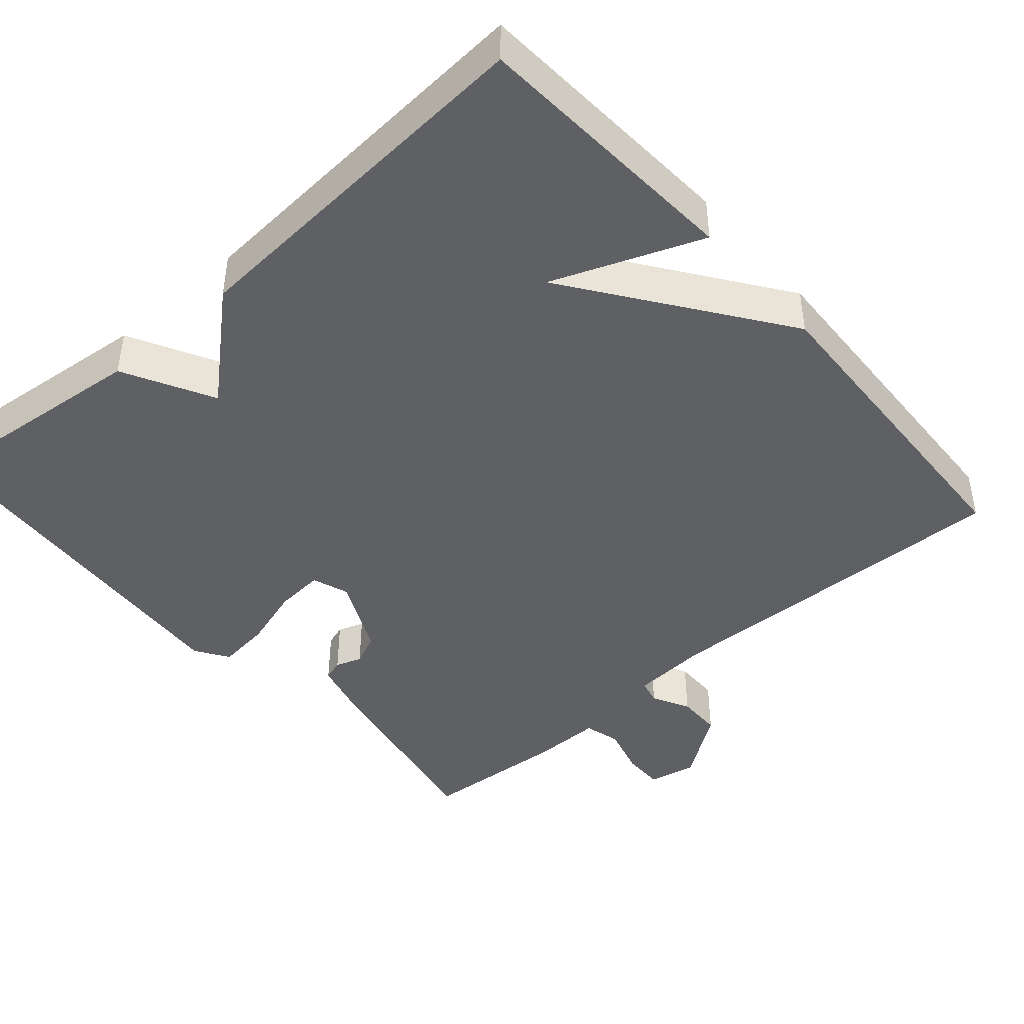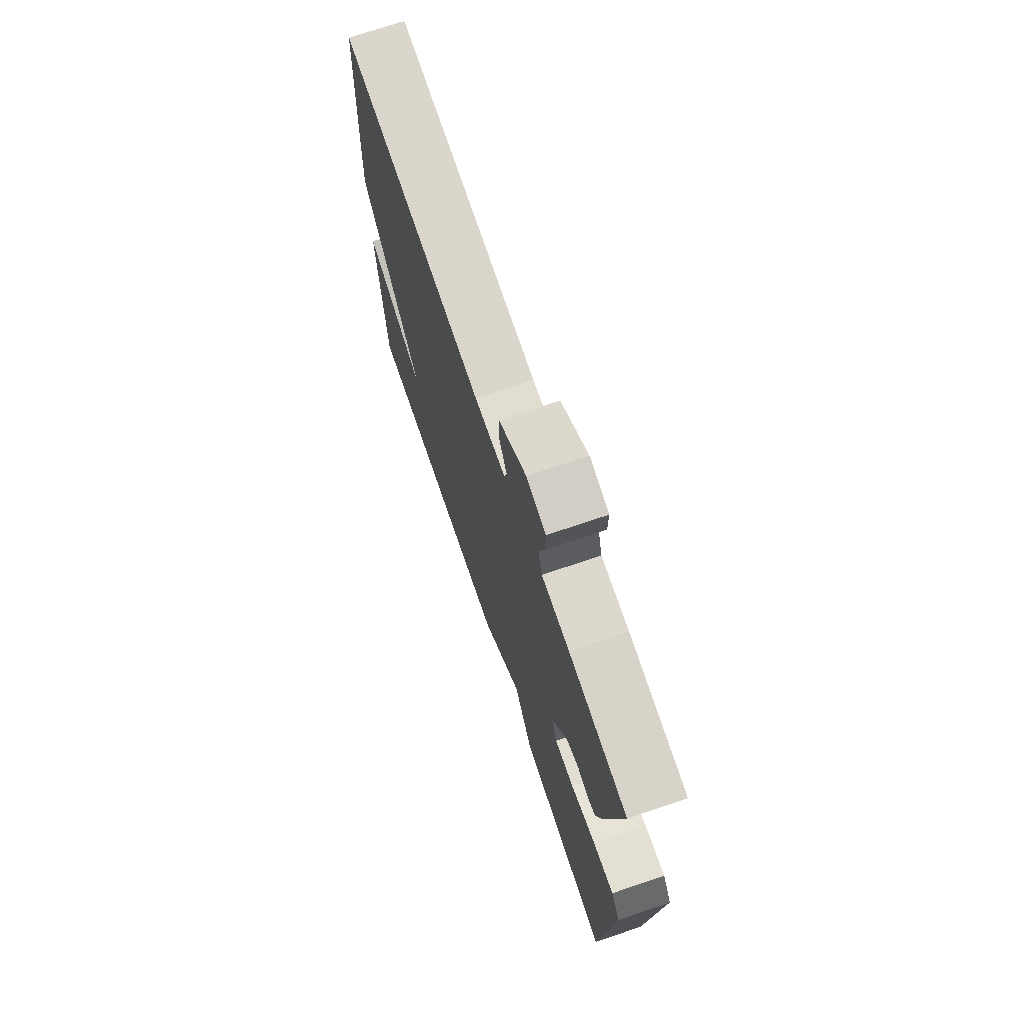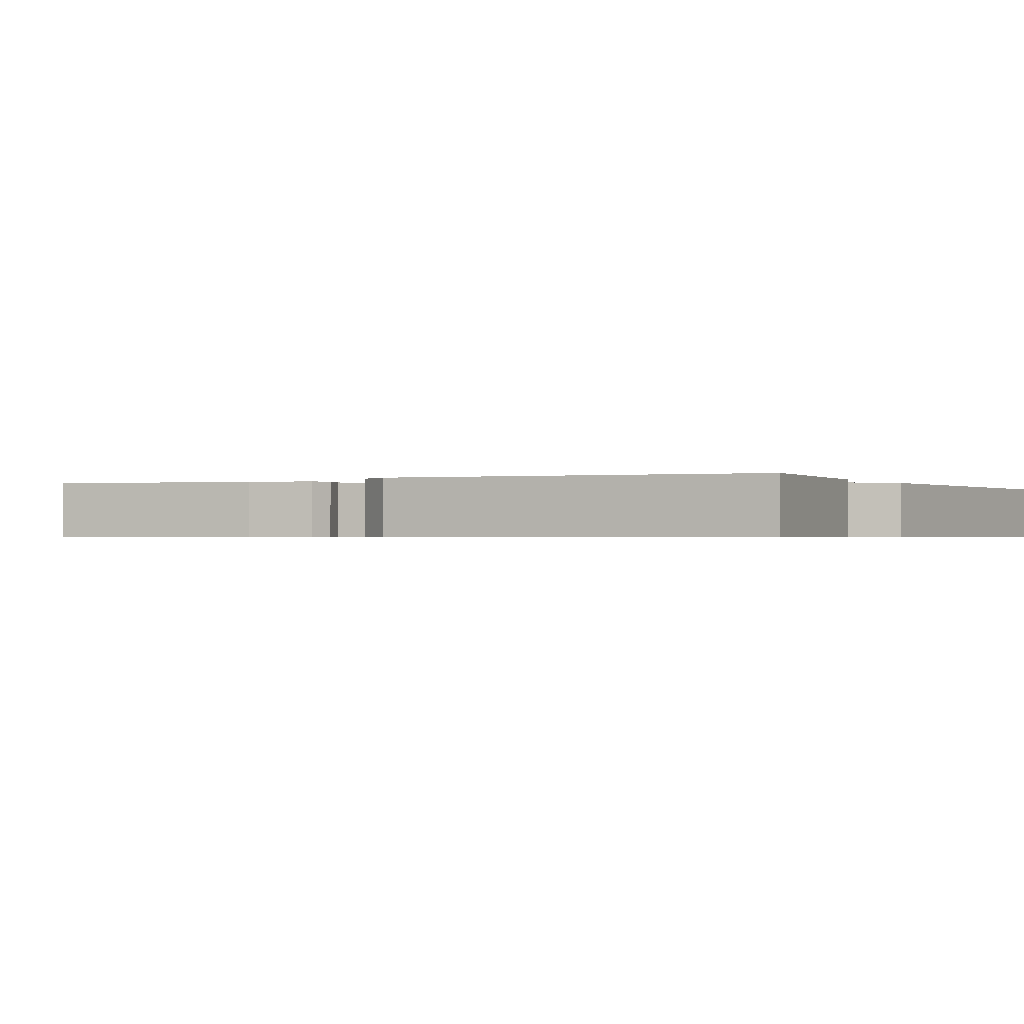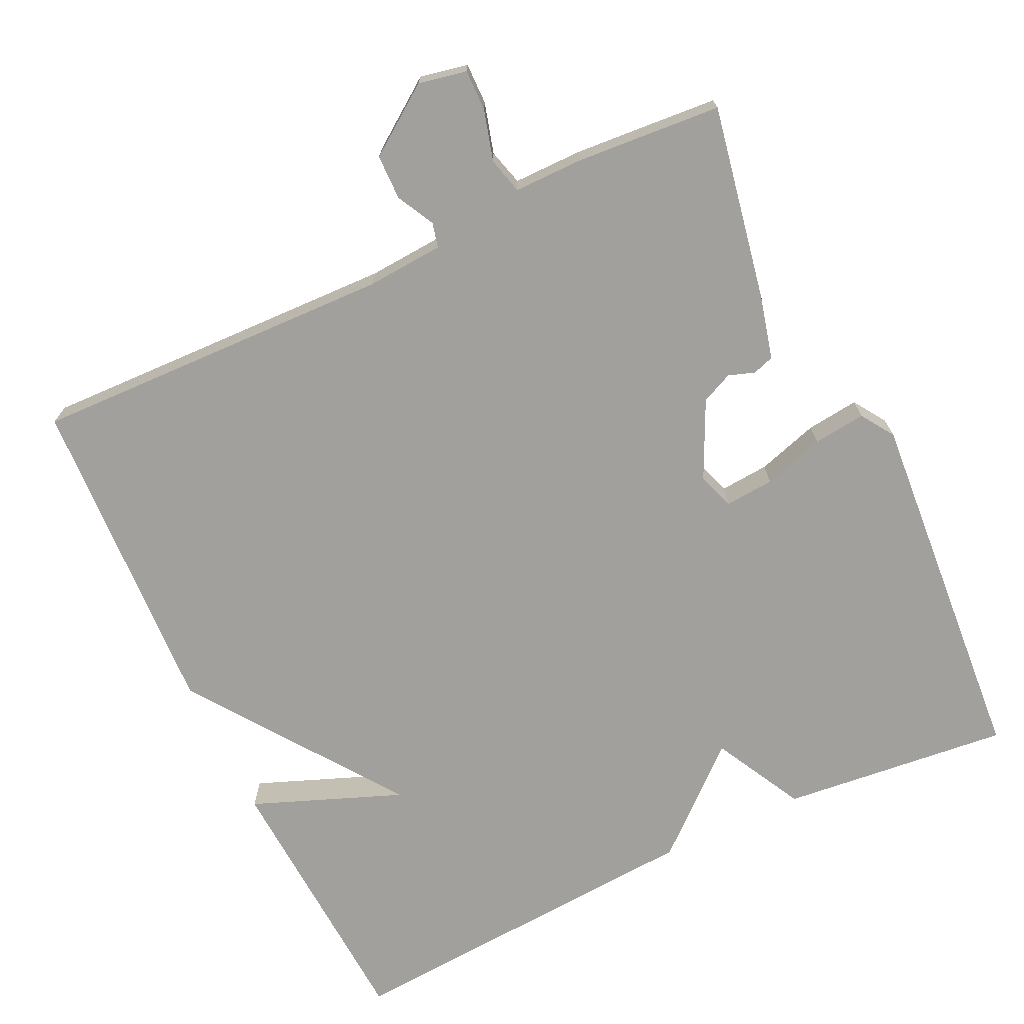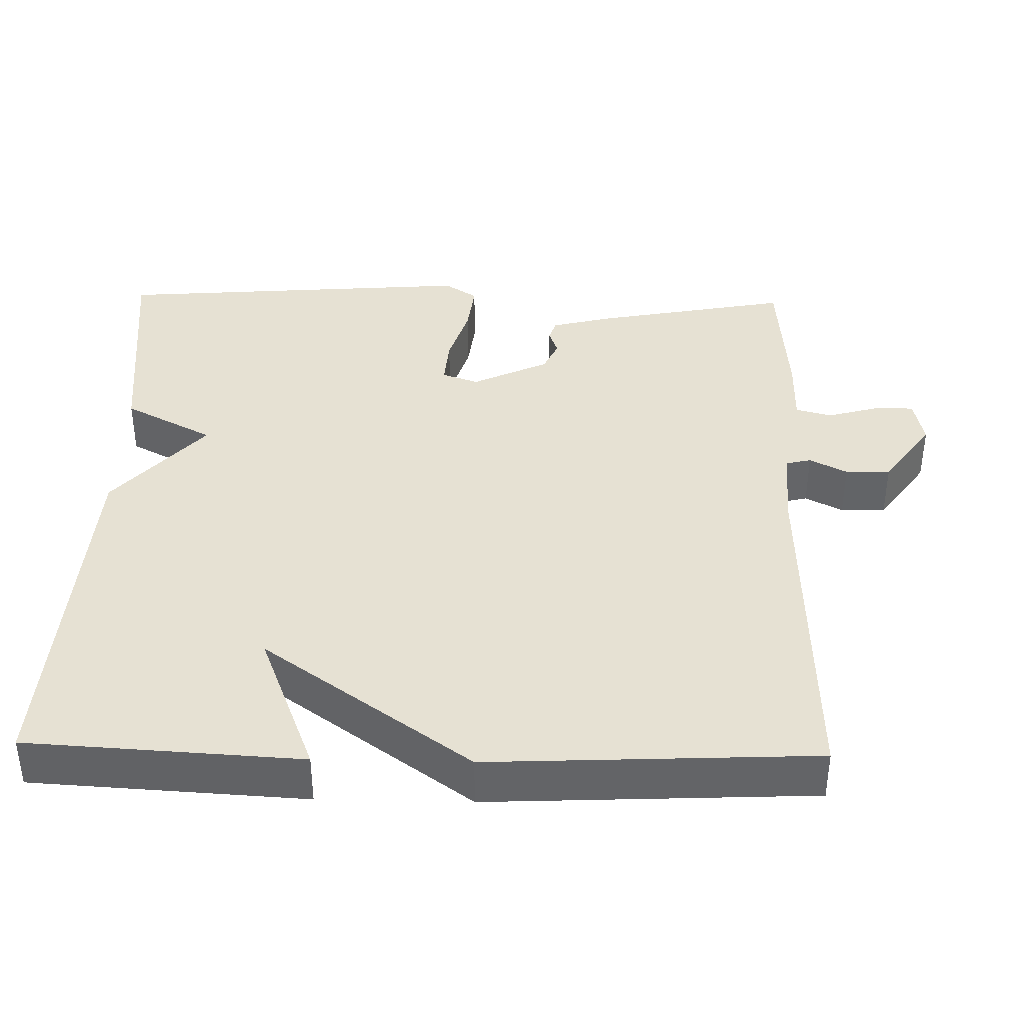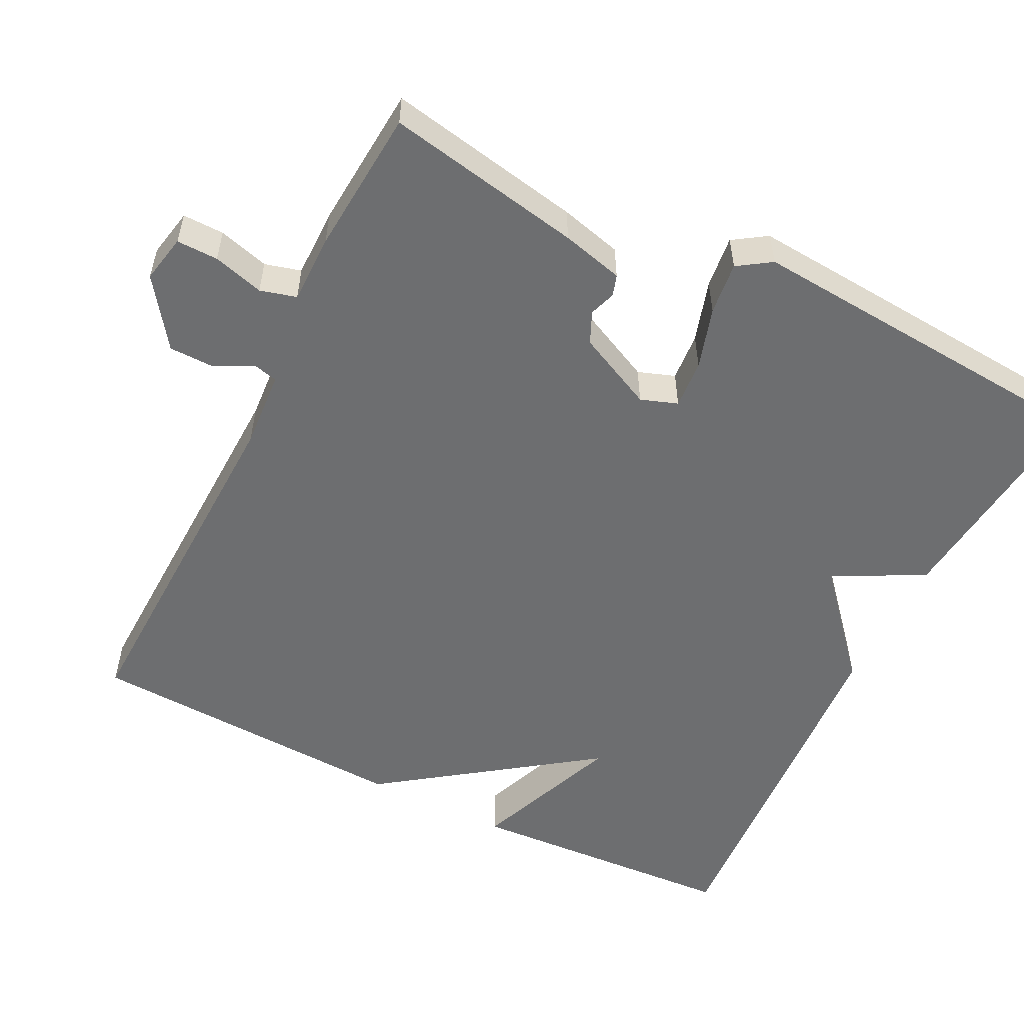
<metadata>
{"format":"obj","ext":"obj","renderer":"f3d","projection":"perspective","resolution":1024,"background":"white","views":[{"elev":-43.8,"azim":-138.7,"up":"+Y"},{"elev":72.2,"azim":71.3,"up":"+Z"},{"elev":-0.6,"azim":118.5,"up":"+Y"},{"elev":-71.6,"azim":25.5,"up":"+Y"},{"elev":38.9,"azim":-88.7,"up":"+Y"},{"elev":-54.3,"azim":63.5,"up":"+Y"}]}
</metadata>
<code>
v -0.5 0.07 0.5
v -0.018 0.07 0.484
v 0.085 0.07 0.491
v 0.093 0.07 0.524
v 0.067 0.07 0.574
v 0.068 0.07 0.634
v 0.158 0.07 0.698
v 0.222 0.07 0.685
v 0.221 0.07 0.63
v 0.202 0.07 0.563
v 0.215 0.07 0.515
v 0.307 0.07 0.515
v 0.5 0.07 0.5
v 0.45 0.07 0.239
v 0.429 0.07 0.157
v 0.401 0.07 0.148
v 0.366 0.07 0.16
v 0.324 0.07 0.141
v 0.275 0.07 0.039
v 0.292 0.07 -0.01
v 0.357 0.07 -0.005
v 0.439 0.07 0.02
v 0.509 0.07 0.028
v 0.538 0.07 -0.016
v 0.5 0.07 -0.5
v 0.196 0.07 -0.468
v 0.133 0.07 -0.348
v -0.004 0.07 -0.468
v -0.5 0.07 -0.5
v -0.521 0.07 -0.135
v -0.323 0.07 -0.213
v -0.521 0.07 0.065
v -0.5 0 0.5
v -0.018 0 0.484
v 0.085 0 0.491
v 0.093 0 0.524
v 0.067 0 0.574
v 0.068 0 0.634
v 0.158 0 0.698
v 0.222 0 0.685
v 0.221 0 0.63
v 0.202 0 0.563
v 0.215 0 0.515
v 0.307 0 0.515
v 0.5 0 0.5
v 0.45 0 0.239
v 0.429 0 0.157
v 0.401 0 0.148
v 0.366 0 0.16
v 0.324 0 0.141
v 0.275 0 0.039
v 0.292 0 -0.01
v 0.357 0 -0.005
v 0.439 0 0.02
v 0.509 0 0.028
v 0.538 0 -0.016
v 0.5 0 -0.5
v 0.196 0 -0.468
v 0.133 0 -0.348
v -0.004 0 -0.468
v -0.5 0 -0.5
v -0.521 0 -0.135
v -0.323 0 -0.213
v -0.521 0 0.065
f 31 32 1 2
f 28 29 30 31
f 31 2 3
f 28 31 3
f 27 28 3
f 25 26 27
f 24 25 27
f 23 24 27
f 22 23 27
f 21 22 27
f 20 21 27
f 27 3 4
f 20 27 4
f 19 20 4
f 18 19 4
f 4 5 6
f 18 4 6
f 17 18 6
f 15 16 17
f 14 15 17
f 13 14 17
f 12 13 17
f 11 12 17
f 11 17 6
f 10 11 6 7
f 7 8 9 10
f 34 33 64 63
f 63 62 61 60
f 35 34 63
f 35 63 60
f 35 60 59
f 59 58 57
f 59 57 56
f 59 56 55
f 59 55 54
f 59 54 53
f 59 53 52
f 36 35 59
f 36 59 52
f 36 52 51
f 36 51 50
f 38 37 36
f 38 36 50
f 38 50 49
f 49 48 47
f 49 47 46
f 49 46 45
f 49 45 44
f 49 44 43
f 38 49 43
f 39 38 43 42
f 42 41 40 39
f 1 33 34 2
f 2 34 35 3
f 3 35 36 4
f 4 36 37 5
f 5 37 38 6
f 6 38 39 7
f 7 39 40 8
f 8 40 41 9
f 9 41 42 10
f 10 42 43 11
f 11 43 44 12
f 12 44 45 13
f 13 45 46 14
f 14 46 47 15
f 15 47 48 16
f 16 48 49 17
f 17 49 50 18
f 18 50 51 19
f 19 51 52 20
f 20 52 53 21
f 21 53 54 22
f 22 54 55 23
f 23 55 56 24
f 24 56 57 25
f 25 57 58 26
f 26 58 59 27
f 27 59 60 28
f 28 60 61 29
f 29 61 62 30
f 30 62 63 31
f 31 63 64 32
f 32 64 33 1

</code>
